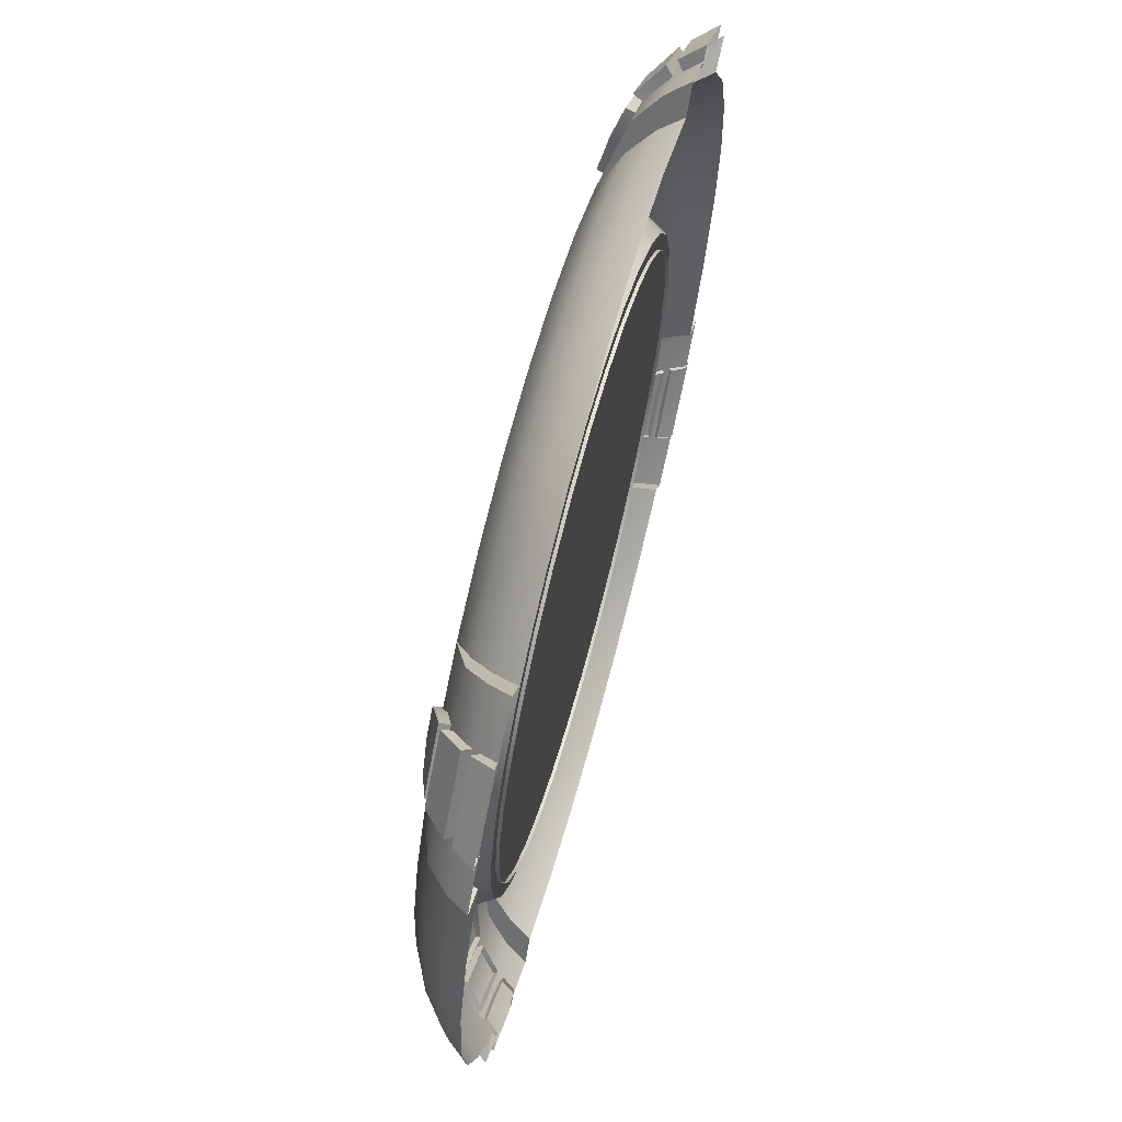
<metadata>
{"format":"obj","ext":"obj","renderer":"f3d","projection":"perspective","resolution":1024,"background":"white","views":[{"elev":68.0,"azim":-74.8,"up":"+Z"}]}
</metadata>
<code>
o Ring_Circle
v 0.8315 0 0.5556
v 0.9239 0 0.3827
v 0.9808 0 0.1951
v 1 0 -1e-06
v 0.9808 0 -0.1951
v 0.9239 0 -0.3827
v 0.8315 0 -0.5556
v 0.681 0.1403 0.455
v 0.7567 0.1403 0.3134
v 0.8033 0.1403 0.1598
v 0.8191 0.1403 -0
v 0.8033 0.1403 -0.1598
v 0.7567 0.1403 -0.3134
v 0.681 0.1403 -0.455
v 0.8892 0.04837 -0.3683
v 0.8345 0.09745 -0.3456
v 0.751 0.09745 -0.5018
v 0.8002 0.04837 -0.5347
v 0.9624 0.04837 -1e-06
v 0.9032 0.09745 -1e-06
v 0.8859 0.09745 -0.1762
v 0.9439 0.04837 -0.1878
v 0.8892 0.04837 0.3683
v 0.8345 0.09745 0.3456
v 0.8859 0.09745 0.1762
v 0.9439 0.04837 0.1878
v 0.751 0.09745 0.5018
v 0.8002 0.04837 0.5347
v 0.6182 0.1403 0.413
v 0.6869 0.1403 0.2845
v 0.7292 0.1403 0.145
v 0.7435 0.1403 -0
v 0.7292 0.1403 -0.145
v 0.6869 0.1403 -0.2845
v 0.6182 0.1403 -0.413
v 0.5639 0.03327 0.3768
v 0.6266 0.03327 0.2595
v 0.6652 0.03327 0.1323
v 0.6782 0.03327 -0
v 0.6652 0.03327 -0.1323
v 0.6266 0.03327 -0.2595
v 0.5639 0.03327 -0.3768
v 0.8315 0 -0.5556
v 0.8002 0.04837 -0.5347
v 0.751 0.09745 -0.5018
v 0.8903 0 0.5949
v 0.8569 0.04837 -0.5725
v 0.8569 0.04837 0.5725
v 0.8042 0.09745 0.5373
v 0.8903 0 -0.5949
v 0.8042 0.09745 -0.5373
v 0.5556 0 0.8315
v 0.3827 0 0.9239
v 0.1951 0 0.9808
v -1e-06 0 1
v -0.1951 0 0.9808
v -0.3827 0 0.9239
v -0.5556 0 0.8315
v 0.5792 0.1403 0.5792
v 0.455 0.1403 0.681
v 0.3134 0.1403 0.7567
v 0.1598 0.1403 0.8033
v -0 0.1403 0.8191
v -0.1598 0.1403 0.8033
v -0.3134 0.1403 0.7567
v -0.455 0.1403 0.681
v -0.3683 0.04837 0.8892
v -0.3456 0.09745 0.8345
v -0.5018 0.09745 0.751
v -0.5347 0.04837 0.8002
v -1e-06 0.04837 0.9624
v -1e-06 0.09745 0.9032
v -0.1762 0.09745 0.8859
v -0.1878 0.04837 0.9439
v 0.3683 0.04837 0.8892
v 0.3456 0.09745 0.8345
v 0.1762 0.09745 0.8859
v 0.1878 0.04837 0.9439
v 0.5018 0.09745 0.751
v 0.5347 0.04837 0.8002
v 0.5257 0.1403 0.5257
v 0.413 0.1403 0.6182
v 0.2845 0.1403 0.6869
v 0.145 0.1403 0.7292
v -0 0.1403 0.7435
v -0.145 0.1403 0.7292
v -0.2845 0.1403 0.6869
v -0.413 0.1403 0.6182
v 0.4796 0.03327 0.4796
v 0.3768 0.03327 0.5639
v 0.2595 0.03327 0.6266
v 0.1323 0.03327 0.6652
v -0 0.03327 0.6782
v -0.1323 0.03327 0.6652
v -0.2595 0.03327 0.6266
v -0.3768 0.03327 0.5639
v -0.5556 0 0.8315
v -0.5347 0.04837 0.8002
v -0.5018 0.09745 0.751
v 0.5949 0 0.8903
v 0.7572 0 0.7572
v -0.5725 0.04837 0.8569
v 0.6839 0.09745 0.6839
v 0.5725 0.04837 0.8569
v 0.7287 0.04837 0.7287
v 0.5373 0.09745 0.8042
v -0.5949 0 0.8903
v -0.5373 0.09745 0.8042
v -0.5556 0 -0.8315
v -0.3827 0 -0.9239
v -0.1951 0 -0.9808
v 1e-06 0 -1
v 0.1951 0 -0.9808
v 0.3827 0 -0.9239
v 0.5556 0 -0.8315
v -0.455 0.1403 -0.681
v -0.3134 0.1403 -0.7567
v -0.1598 0.1403 -0.8033
v 0 0.1403 -0.8191
v 0.1598 0.1403 -0.8033
v 0.3134 0.1403 -0.7567
v 0.455 0.1403 -0.681
v 0.5792 0.1403 -0.5792
v 0.3683 0.04837 -0.8892
v 0.3456 0.09745 -0.8345
v 0.5018 0.09745 -0.751
v 0.5347 0.04837 -0.8002
v 1e-06 0.04837 -0.9624
v 1e-06 0.09745 -0.9032
v 0.1762 0.09745 -0.8859
v 0.1878 0.04837 -0.9439
v -0.3683 0.04837 -0.8892
v -0.3456 0.09745 -0.8345
v -0.1762 0.09745 -0.8859
v -0.1878 0.04837 -0.9439
v -0.5018 0.09745 -0.751
v -0.5347 0.04837 -0.8002
v -0.413 0.1403 -0.6182
v -0.2845 0.1403 -0.6869
v -0.145 0.1403 -0.7292
v 0 0.1403 -0.7435
v 0.145 0.1403 -0.7292
v 0.2845 0.1403 -0.6869
v 0.413 0.1403 -0.6182
v 0.5257 0.1403 -0.5257
v -0.3768 0.03327 -0.5639
v -0.2595 0.03327 -0.6266
v -0.1323 0.03327 -0.6652
v 0 0.03327 -0.6782
v 0.1323 0.03327 -0.6652
v 0.2595 0.03327 -0.6266
v 0.3768 0.03327 -0.5639
v 0.4796 0.03327 -0.4796
v 0.5556 0 -0.8315
v 0.5347 0.04837 -0.8002
v 0.5018 0.09745 -0.751
v -0.5949 0 -0.8903
v 0.7274 0.04837 -0.7274
v 0.5725 0.04837 -0.8569
v -0.5725 0.04837 -0.8569
v -0.5373 0.09745 -0.8042
v 0.5949 0 -0.8903
v 0.6823 0.09745 -0.6823
v 0.5373 0.09745 -0.8042
v 0.7572 0 -0.7572
v -0.8315 0 -0.5556
v -0.9239 0 -0.3827
v -0.9808 0 -0.1951
v -1 0 1e-06
v -0.9808 0 0.1951
v -0.9239 0 0.3827
v -0.8315 0 0.5556
v -0.5792 0.1403 -0.5792
v -0.681 0.1403 -0.455
v -0.7567 0.1403 -0.3134
v -0.8033 0.1403 -0.1598
v -0.8191 0.1403 0
v -0.8033 0.1403 0.1598
v -0.7567 0.1403 0.3134
v -0.681 0.1403 0.455
v -0.5792 0.1403 0.5792
v -0.8892 0.04837 0.3683
v -0.8345 0.09745 0.3456
v -0.751 0.09745 0.5018
v -0.8002 0.04837 0.5347
v -0.9624 0.04837 1e-06
v -0.9032 0.09745 1e-06
v -0.8859 0.09745 0.1762
v -0.9439 0.04837 0.1878
v -0.8892 0.04837 -0.3683
v -0.8345 0.09745 -0.3456
v -0.8859 0.09745 -0.1762
v -0.9439 0.04837 -0.1878
v -0.751 0.09745 -0.5018
v -0.8002 0.04837 -0.5347
v -0.5257 0.1403 -0.5257
v -0.6182 0.1403 -0.413
v -0.6869 0.1403 -0.2845
v -0.7292 0.1403 -0.145
v -0.7435 0.1403 0
v -0.7292 0.1403 0.145
v -0.6869 0.1403 0.2845
v -0.6182 0.1403 0.413
v -0.5257 0.1403 0.5257
v -0.4796 0.03327 -0.4796
v -0.5639 0.03327 -0.3768
v -0.6266 0.03327 -0.2595
v -0.6652 0.03327 -0.1323
v -0.6782 0.03327 0
v -0.6652 0.03327 0.1323
v -0.6266 0.03327 0.2595
v -0.5639 0.03327 0.3768
v -0.4796 0.03327 0.4796
v 0 0.03327 0
v -0.8315 0 0.5556
v -0.8002 0.04837 0.5347
v -0.751 0.09745 0.5018
v -0.8903 0 -0.5949
v -0.7572 0 -0.7572
v -0.7274 0.04837 0.7274
v -0.8569 0.04837 0.5725
v -0.6839 0.09745 -0.6839
v -0.8569 0.04837 -0.5725
v -0.7287 0.04837 -0.7287
v -0.8042 0.09745 -0.5373
v -0.8903 0 0.5949
v -0.6823 0.09745 0.6823
v -0.8042 0.09745 0.5373
v -0.7572 0 0.7572
f 43 47 44
f 44 51 45
f 97 102 107
f 98 108 102
f 154 159 162
f 155 164 159
f 215 221 216
f 216 228 217
f 43 50 47
f 44 47 51
f 97 98 102
f 98 99 108
f 154 155 159
f 155 156 164
f 215 226 221
f 216 221 228
f 14 16 17
f 12 20 21
f 10 24 25
f 13 21 16
f 11 25 20
f 9 27 24
f 23 1 2
f 24 28 23
f 19 3 4
f 19 25 26
f 15 5 6
f 16 22 15
f 49 28 27
f 48 1 28
f 26 2 3
f 26 24 23
f 22 4 5
f 22 20 19
f 18 6 7
f 17 15 18
f 34 12 13
f 32 10 11
f 30 8 9
f 35 13 14
f 12 32 11
f 10 30 9
f 29 59 8
f 123 35 14
f 40 32 33
f 38 30 31
f 36 81 29
f 145 42 35
f 34 40 33
f 32 38 31
f 37 29 30
f 42 34 35
f 38 214 37
f 36 214 89
f 153 214 42
f 41 214 40
f 39 214 38
f 37 214 36
f 42 214 41
f 40 214 39
f 27 8 49
f 17 51 14
f 59 49 8
f 48 101 46
f 49 105 48
f 47 165 158
f 51 158 163
f 14 163 123
f 68 66 69
f 72 64 73
f 76 62 77
f 73 65 68
f 77 63 72
f 79 61 76
f 53 80 75
f 80 76 75
f 54 71 55
f 71 77 72
f 56 67 57
f 74 68 67
f 80 106 79
f 52 104 80
f 53 78 54
f 78 76 77
f 55 74 56
f 74 72 73
f 57 70 58
f 67 69 70
f 64 87 65
f 62 85 63
f 60 83 61
f 65 88 66
f 64 85 86
f 62 83 84
f 60 81 82
f 181 88 204
f 85 94 86
f 84 91 92
f 81 90 82
f 204 96 213
f 87 94 95
f 85 92 93
f 82 91 83
f 87 96 88
f 92 91 214
f 90 89 214
f 213 96 214
f 95 94 214
f 93 92 214
f 91 90 214
f 96 95 214
f 94 93 214
f 79 106 60
f 69 108 99
f 106 59 60
f 100 105 104
f 105 106 104
f 102 229 107
f 108 220 102
f 66 227 108
f 125 122 126
f 129 120 130
f 133 118 134
f 130 121 125
f 134 119 129
f 136 117 133
f 110 137 132
f 137 133 132
f 111 128 112
f 128 134 129
f 113 124 114
f 131 125 124
f 137 161 136
f 109 160 137
f 110 135 111
f 135 133 134
f 112 131 113
f 131 129 130
f 114 127 115
f 124 126 127
f 120 143 121
f 118 141 119
f 116 139 117
f 121 144 122
f 120 141 142
f 118 139 140
f 116 196 138
f 123 144 145
f 141 150 142
f 140 147 148
f 196 146 138
f 145 152 153
f 143 150 151
f 141 148 149
f 138 147 139
f 143 152 144
f 148 147 214
f 146 205 214
f 153 152 214
f 151 150 214
f 149 148 214
f 147 146 214
f 152 151 214
f 150 149 214
f 136 161 116
f 126 164 156
f 161 173 116
f 157 224 160
f 224 161 160
f 159 165 162
f 164 158 159
f 122 163 164
f 180 183 184
f 178 187 188
f 176 191 192
f 179 188 183
f 177 192 187
f 175 194 191
f 190 166 167
f 191 195 190
f 186 168 169
f 186 192 193
f 182 170 171
f 183 189 182
f 225 195 194
f 223 166 195
f 193 167 168
f 193 191 190
f 189 169 170
f 189 187 186
f 185 171 172
f 184 182 185
f 202 178 179
f 200 176 177
f 198 174 175
f 203 179 180
f 178 200 177
f 176 198 175
f 197 173 174
f 181 203 180
f 210 200 201
f 208 198 199
f 206 196 197
f 204 212 203
f 202 210 201
f 200 208 199
f 207 197 198
f 212 202 203
f 208 214 207
f 206 214 205
f 213 214 212
f 211 214 210
f 209 214 208
f 207 214 206
f 212 214 211
f 210 214 209
f 194 174 225
f 184 228 180
f 173 225 174
f 223 219 218
f 225 224 223
f 221 229 220
f 228 220 227
f 180 227 181
f 14 13 16
f 12 11 20
f 10 9 24
f 13 12 21
f 11 10 25
f 9 8 27
f 23 28 1
f 24 27 28
f 19 26 3
f 19 20 25
f 15 22 5
f 16 21 22
f 49 48 28
f 48 46 1
f 26 23 2
f 26 25 24
f 22 19 4
f 22 21 20
f 18 15 6
f 17 16 15
f 34 33 12
f 32 31 10
f 30 29 8
f 35 34 13
f 12 33 32
f 10 31 30
f 29 81 59
f 123 145 35
f 40 39 32
f 38 37 30
f 36 89 81
f 145 153 42
f 34 41 40
f 32 39 38
f 37 36 29
f 42 41 34
f 17 45 51
f 59 103 49
f 48 105 101
f 49 103 105
f 47 50 165
f 51 47 158
f 14 51 163
f 68 65 66
f 72 63 64
f 76 61 62
f 73 64 65
f 77 62 63
f 79 60 61
f 53 52 80
f 80 79 76
f 54 78 71
f 71 78 77
f 56 74 67
f 74 73 68
f 80 104 106
f 52 100 104
f 53 75 78
f 78 75 76
f 55 71 74
f 74 71 72
f 57 67 70
f 67 68 69
f 64 86 87
f 62 84 85
f 60 82 83
f 65 87 88
f 64 63 85
f 62 61 83
f 60 59 81
f 181 66 88
f 85 93 94
f 84 83 91
f 81 89 90
f 204 88 96
f 87 86 94
f 85 84 92
f 82 90 91
f 87 95 96
f 69 66 108
f 106 103 59
f 100 101 105
f 105 103 106
f 102 220 229
f 108 227 220
f 66 181 227
f 125 121 122
f 129 119 120
f 133 117 118
f 130 120 121
f 134 118 119
f 136 116 117
f 110 109 137
f 137 136 133
f 111 135 128
f 128 135 134
f 113 131 124
f 131 130 125
f 137 160 161
f 109 157 160
f 110 132 135
f 135 132 133
f 112 128 131
f 131 128 129
f 114 124 127
f 124 125 126
f 120 142 143
f 118 140 141
f 116 138 139
f 121 143 144
f 120 119 141
f 118 117 139
f 116 173 196
f 123 122 144
f 141 149 150
f 140 139 147
f 196 205 146
f 145 144 152
f 143 142 150
f 141 140 148
f 138 146 147
f 143 151 152
f 126 122 164
f 161 222 173
f 157 219 224
f 224 222 161
f 159 158 165
f 164 163 158
f 122 123 163
f 180 179 183
f 178 177 187
f 176 175 191
f 179 178 188
f 177 176 192
f 175 174 194
f 190 195 166
f 191 194 195
f 186 193 168
f 186 187 192
f 182 189 170
f 183 188 189
f 225 223 195
f 223 218 166
f 193 190 167
f 193 192 191
f 189 186 169
f 189 188 187
f 185 182 171
f 184 183 182
f 202 201 178
f 200 199 176
f 198 197 174
f 203 202 179
f 178 201 200
f 176 199 198
f 197 196 173
f 181 204 203
f 210 209 200
f 208 207 198
f 206 205 196
f 204 213 212
f 202 211 210
f 200 209 208
f 207 206 197
f 212 211 202
f 184 217 228
f 173 222 225
f 223 224 219
f 225 222 224
f 221 226 229
f 228 221 220
f 180 228 227
o Pad
v 0.5375 0.09583 0.3591
v 0.5972 0.09583 0.2474
v 0.634 0.09583 0.1261
v 0.6464 0.09583 -0
v 0.634 0.09583 -0.1261
v 0.5972 0.09583 -0.2474
v 0.5375 0.09583 -0.3591
v 0.4519 0.1278 0.3019
v 0.5021 0.1278 0.208
v 0.533 0.1278 0.106
v 0.5435 0.1278 -0
v 0.533 0.1278 -0.106
v 0.5021 0.1278 -0.208
v 0.4519 0.1278 -0.3019
v 0.4571 0.09583 0.4571
v 0.3591 0.09583 0.5375
v 0.2474 0.09583 0.5972
v 0.1261 0.09583 0.634
v -0 0.09583 0.6464
v -0.1261 0.09583 0.634
v -0.2474 0.09583 0.5972
v -0.3591 0.09583 0.5375
v 0.3843 0.1278 0.3843
v 0.3019 0.1278 0.4519
v 0.208 0.1278 0.5021
v 0.106 0.1278 0.533
v -0 0.1278 0.5435
v -0.106 0.1278 0.533
v -0.208 0.1278 0.5021
v -0.3019 0.1278 0.4519
v -0.3591 0.09583 -0.5375
v -0.2474 0.09583 -0.5972
v -0.1261 0.09583 -0.634
v 0 0.09583 -0.6464
v 0.1261 0.09583 -0.634
v 0.2474 0.09583 -0.5972
v 0.3591 0.09583 -0.5375
v 0.4571 0.09583 -0.4571
v -0.3019 0.1278 -0.4519
v -0.208 0.1278 -0.5021
v -0.106 0.1278 -0.533
v 0 0.1278 -0.5435
v 0.106 0.1278 -0.533
v 0.208 0.1278 -0.5021
v 0.3019 0.1278 -0.4519
v 0.3843 0.1278 -0.3843
v -0.4571 0.09583 -0.4571
v -0.5375 0.09583 -0.3591
v -0.5972 0.09583 -0.2474
v -0.634 0.09583 -0.1261
v -0.6464 0.09583 0
v -0.634 0.09583 0.1261
v -0.5972 0.09583 0.2474
v -0.5375 0.09583 0.3591
v -0.4571 0.09583 0.4571
v -0.3843 0.1278 -0.3843
v -0.4519 0.1278 -0.3019
v -0.5021 0.1278 -0.208
v -0.533 0.1278 -0.106
v -0.5435 0.1278 0
v -0.533 0.1278 0.106
v -0.5021 0.1278 0.208
v -0.4519 0.1278 0.3019
v -0.3843 0.1278 0.3843
v 0.5375 0.02643 0.3591
v 0.5972 0.02643 0.2474
v 0.634 0.02643 0.1261
v 0.6464 0.02643 -0
v 0.634 0.02643 -0.1261
v 0.5972 0.02643 -0.2474
v 0.5375 0.02643 -0.3591
v 0.4571 0.02643 0.4571
v 0.3591 0.02643 0.5375
v 0.2474 0.02643 0.5972
v 0.1261 0.02643 0.634
v -0 0.02643 0.6464
v -0.1261 0.02643 0.634
v -0.2474 0.02643 0.5972
v -0.3591 0.02643 0.5375
v -0.3591 0.02643 -0.5375
v -0.2474 0.02643 -0.5972
v -0.1261 0.02643 -0.634
v 0 0.02643 -0.6464
v 0.1261 0.02643 -0.634
v 0.2474 0.02643 -0.5972
v 0.3591 0.02643 -0.5375
v 0.4571 0.02643 -0.4571
v -0.4571 0.02643 -0.4571
v -0.5375 0.02643 -0.3591
v -0.5972 0.02643 -0.2474
v -0.634 0.02643 -0.1261
v -0.6464 0.02643 0
v -0.634 0.02643 0.1261
v -0.5972 0.02643 0.2474
v -0.5375 0.02643 0.3591
v -0.4571 0.02643 0.4571
f 236 242 235
f 241 233 234
f 239 231 232
f 237 244 230
f 275 236 267
f 242 234 235
f 233 239 232
f 231 237 230
f 251 258 259
f 248 257 249
f 246 255 247
f 244 253 245
f 251 293 284
f 249 258 250
f 247 256 248
f 246 253 254
f 266 273 274
f 263 272 264
f 261 270 262
f 276 268 260
f 266 275 267
f 264 273 265
f 262 271 263
f 261 268 269
f 283 291 282
f 290 280 281
f 288 278 279
f 286 276 277
f 293 283 284
f 291 281 282
f 280 288 279
f 278 286 277
f 285 293 252
f 278 320 279
f 260 317 276
f 279 321 280
f 261 309 260
f 280 322 281
f 262 310 261
f 281 323 282
f 245 301 244
f 263 311 262
f 282 324 283
f 246 302 245
f 264 312 263
f 283 325 284
f 244 294 230
f 247 303 246
f 265 313 264
f 230 295 231
f 248 304 247
f 266 314 265
f 231 296 232
f 249 305 248
f 267 315 266
f 232 297 233
f 250 306 249
f 233 298 234
f 251 307 250
f 234 299 235
f 284 308 251
f 276 318 277
f 235 300 236
f 277 319 278
f 236 316 267
f 236 243 242
f 241 240 233
f 239 238 231
f 237 252 244
f 275 243 236
f 242 241 234
f 233 240 239
f 231 238 237
f 251 250 258
f 248 256 257
f 246 254 255
f 244 252 253
f 251 259 293
f 249 257 258
f 247 255 256
f 246 245 253
f 266 265 273
f 263 271 272
f 261 269 270
f 276 285 268
f 266 274 275
f 264 272 273
f 262 270 271
f 261 260 268
f 283 292 291
f 290 289 280
f 288 287 278
f 286 285 276
f 293 292 283
f 291 290 281
f 280 289 288
f 278 287 286
f 252 237 238
f 238 239 240
f 240 241 242
f 242 243 240
f 243 275 240
f 275 274 271
f 274 273 271
f 273 272 271
f 271 270 269
f 269 268 285
f 285 286 287
f 287 288 289
f 289 290 291
f 291 292 289
f 292 293 289
f 293 259 256
f 259 258 256
f 258 257 256
f 256 255 254
f 254 253 252
f 252 238 275
f 238 240 275
f 271 269 275
f 269 285 275
f 285 287 293
f 287 289 293
f 256 254 293
f 254 252 293
f 252 275 285
f 278 319 320
f 260 309 317
f 279 320 321
f 261 310 309
f 280 321 322
f 262 311 310
f 281 322 323
f 245 302 301
f 263 312 311
f 282 323 324
f 246 303 302
f 264 313 312
f 283 324 325
f 244 301 294
f 247 304 303
f 265 314 313
f 230 294 295
f 248 305 304
f 266 315 314
f 231 295 296
f 249 306 305
f 267 316 315
f 232 296 297
f 250 307 306
f 233 297 298
f 251 308 307
f 234 298 299
f 284 325 308
f 276 317 318
f 235 299 300
f 277 318 319
f 236 300 316
o Lights
v 0.8405 -0 0.7065
v 0.59 0.1602 0.5478
v 0.7065 -0 0.8405
v 0.5478 0.1602 0.59
v 0.74 0.1162 0.6326
v 0.6636 0.1443 0.5781
v 0.5781 0.1443 0.6636
v 0.6326 0.1162 0.74
v 0.6741 0.06636 0.7945
v 0.7945 0.06636 0.6741
v 0.7175 0.1249 0.6143
v 0.6143 0.1249 0.7175
v 0.7846 0.02806 0.6652
v 0.6652 0.02806 0.7846
v 0.6831 0.04788 0.8073
v 0.8073 0.04788 0.6831
v 0.5811 0.1205 0.5389
v 0.5389 0.1205 0.5811
v 0.5726 0.1085 0.658
v 0.658 0.1085 0.5726
v 0.7119 0.09397 0.6088
v 0.6088 0.09397 0.7119
v 0.6213 0.08396 0.7287
v 0.7287 0.08396 0.6213
v 0.772 0.04281 0.6581
v 0.6581 0.04281 0.772
v 0.6797 -0 0.8066
v 0.8068 -0 0.6799
v 0.7065 -0 -0.8405
v 0.5478 0.1602 -0.59
v 0.8405 -0 -0.7065
v 0.59 0.1602 -0.5478
v 0.6326 0.1162 -0.74
v 0.5781 0.1443 -0.6636
v 0.6636 0.1443 -0.5781
v 0.74 0.1162 -0.6326
v 0.7945 0.06636 -0.6741
v 0.6741 0.06636 -0.7945
v 0.6143 0.1249 -0.7175
v 0.7175 0.1249 -0.6143
v 0.6652 0.02806 -0.7846
v 0.7846 0.02806 -0.6652
v 0.8073 0.04788 -0.6831
v 0.6831 0.04788 -0.8073
v 0.5389 0.1205 -0.5811
v 0.5811 0.1205 -0.5389
v 0.658 0.1085 -0.5726
v 0.5726 0.1085 -0.658
v 0.6088 0.09397 -0.7119
v 0.7119 0.09397 -0.6088
v 0.7287 0.08396 -0.6213
v 0.6213 0.08396 -0.7287
v 0.6581 0.04281 -0.772
v 0.772 0.04281 -0.6581
v 0.8066 -0 -0.6797
v 0.6799 -0 -0.8068
v -0.8405 -0 -0.7065
v -0.59 0.1602 -0.5478
v -0.7065 -0 -0.8405
v -0.5478 0.1602 -0.59
v -0.74 0.1162 -0.6326
v -0.6636 0.1443 -0.5781
v -0.5781 0.1443 -0.6636
v -0.6326 0.1162 -0.74
v -0.6741 0.06636 -0.7945
v -0.7945 0.06636 -0.6741
v -0.7175 0.1249 -0.6143
v -0.6143 0.1249 -0.7175
v -0.7846 0.02806 -0.6652
v -0.6652 0.02806 -0.7846
v -0.6831 0.04788 -0.8073
v -0.8073 0.04788 -0.6831
v -0.5811 0.1205 -0.5389
v -0.5389 0.1205 -0.5811
v -0.5726 0.1085 -0.658
v -0.658 0.1085 -0.5726
v -0.7119 0.09397 -0.6088
v -0.6088 0.09397 -0.7119
v -0.6213 0.08396 -0.7287
v -0.7287 0.08396 -0.6213
v -0.772 0.04281 -0.6581
v -0.6581 0.04281 -0.772
v -0.6797 -0 -0.8066
v -0.8068 -0 -0.6799
v -0.7065 -0 0.8405
v -0.5478 0.1602 0.59
v -0.8405 -0 0.7065
v -0.59 0.1602 0.5478
v -0.6326 0.1162 0.74
v -0.5781 0.1443 0.6636
v -0.6636 0.1443 0.5781
v -0.74 0.1162 0.6326
v -0.7945 0.06636 0.6741
v -0.6741 0.06636 0.7945
v -0.6143 0.1249 0.7175
v -0.7175 0.1249 0.6143
v -0.6652 0.02806 0.7846
v -0.7846 0.02806 0.6652
v -0.8073 0.04788 0.6831
v -0.6831 0.04788 0.8073
v -0.5389 0.1205 0.5811
v -0.5811 0.1205 0.5389
v -0.658 0.1085 0.5726
v -0.5726 0.1085 0.658
v -0.6088 0.09397 0.7119
v -0.7119 0.09397 0.6088
v -0.7287 0.08396 0.6213
v -0.6213 0.08396 0.7287
v -0.6581 0.04281 0.772
v -0.772 0.04281 0.6581
v -0.8066 -0 0.6797
v -0.6799 -0 0.8068
f 341 339 340
f 368 366 367
f 397 395 396
f 424 422 423
f 341 338 339
f 368 369 366
f 397 394 395
f 424 425 422
f 331 329 332
f 340 352 328
f 353 341 326
f 335 333 334
f 331 337 336
f 341 328 326
f 333 349 348
f 337 346 336
f 332 347 337
f 346 331 336
f 342 329 327
f 345 327 331
f 329 344 332
f 334 350 335
f 350 330 335
f 333 351 334
f 359 357 360
f 368 380 356
f 381 369 354
f 358 362 363
f 359 365 364
f 369 356 354
f 376 358 377
f 375 364 365
f 372 365 360
f 364 373 359
f 370 357 355
f 373 355 359
f 357 372 360
f 362 378 363
f 378 358 363
f 361 379 362
f 387 385 388
f 396 408 384
f 409 397 382
f 386 390 391
f 387 393 392
f 397 384 382
f 389 405 404
f 403 392 393
f 388 403 393
f 402 387 392
f 398 385 383
f 401 383 387
f 385 400 388
f 390 406 391
f 406 386 391
f 389 407 390
f 415 413 416
f 424 436 412
f 437 425 410
f 414 418 419
f 420 416 421
f 410 424 412
f 417 433 432
f 431 420 421
f 428 421 416
f 420 429 415
f 426 413 411
f 429 411 415
f 413 428 416
f 418 434 419
f 434 414 419
f 417 435 418
f 331 327 329
f 340 339 352
f 353 338 341
f 335 330 333
f 331 332 337
f 341 340 328
f 333 330 349
f 337 347 346
f 332 344 347
f 346 345 331
f 342 343 329
f 345 342 327
f 329 343 344
f 334 351 350
f 350 349 330
f 333 348 351
f 359 355 357
f 368 367 380
f 381 366 369
f 358 361 362
f 359 360 365
f 369 368 356
f 376 361 358
f 375 374 364
f 372 375 365
f 364 374 373
f 370 371 357
f 373 370 355
f 357 371 372
f 362 379 378
f 378 377 358
f 361 376 379
f 387 383 385
f 396 395 408
f 409 394 397
f 386 389 390
f 387 388 393
f 397 396 384
f 389 386 405
f 403 402 392
f 388 400 403
f 402 401 387
f 398 399 385
f 401 398 383
f 385 399 400
f 390 407 406
f 406 405 386
f 389 404 407
f 415 411 413
f 424 423 436
f 437 422 425
f 414 417 418
f 420 415 416
f 410 425 424
f 417 414 433
f 431 430 420
f 428 431 421
f 420 430 429
f 426 427 413
f 429 426 411
f 413 427 428
f 418 435 434
f 434 433 414
f 417 432 435

</code>
